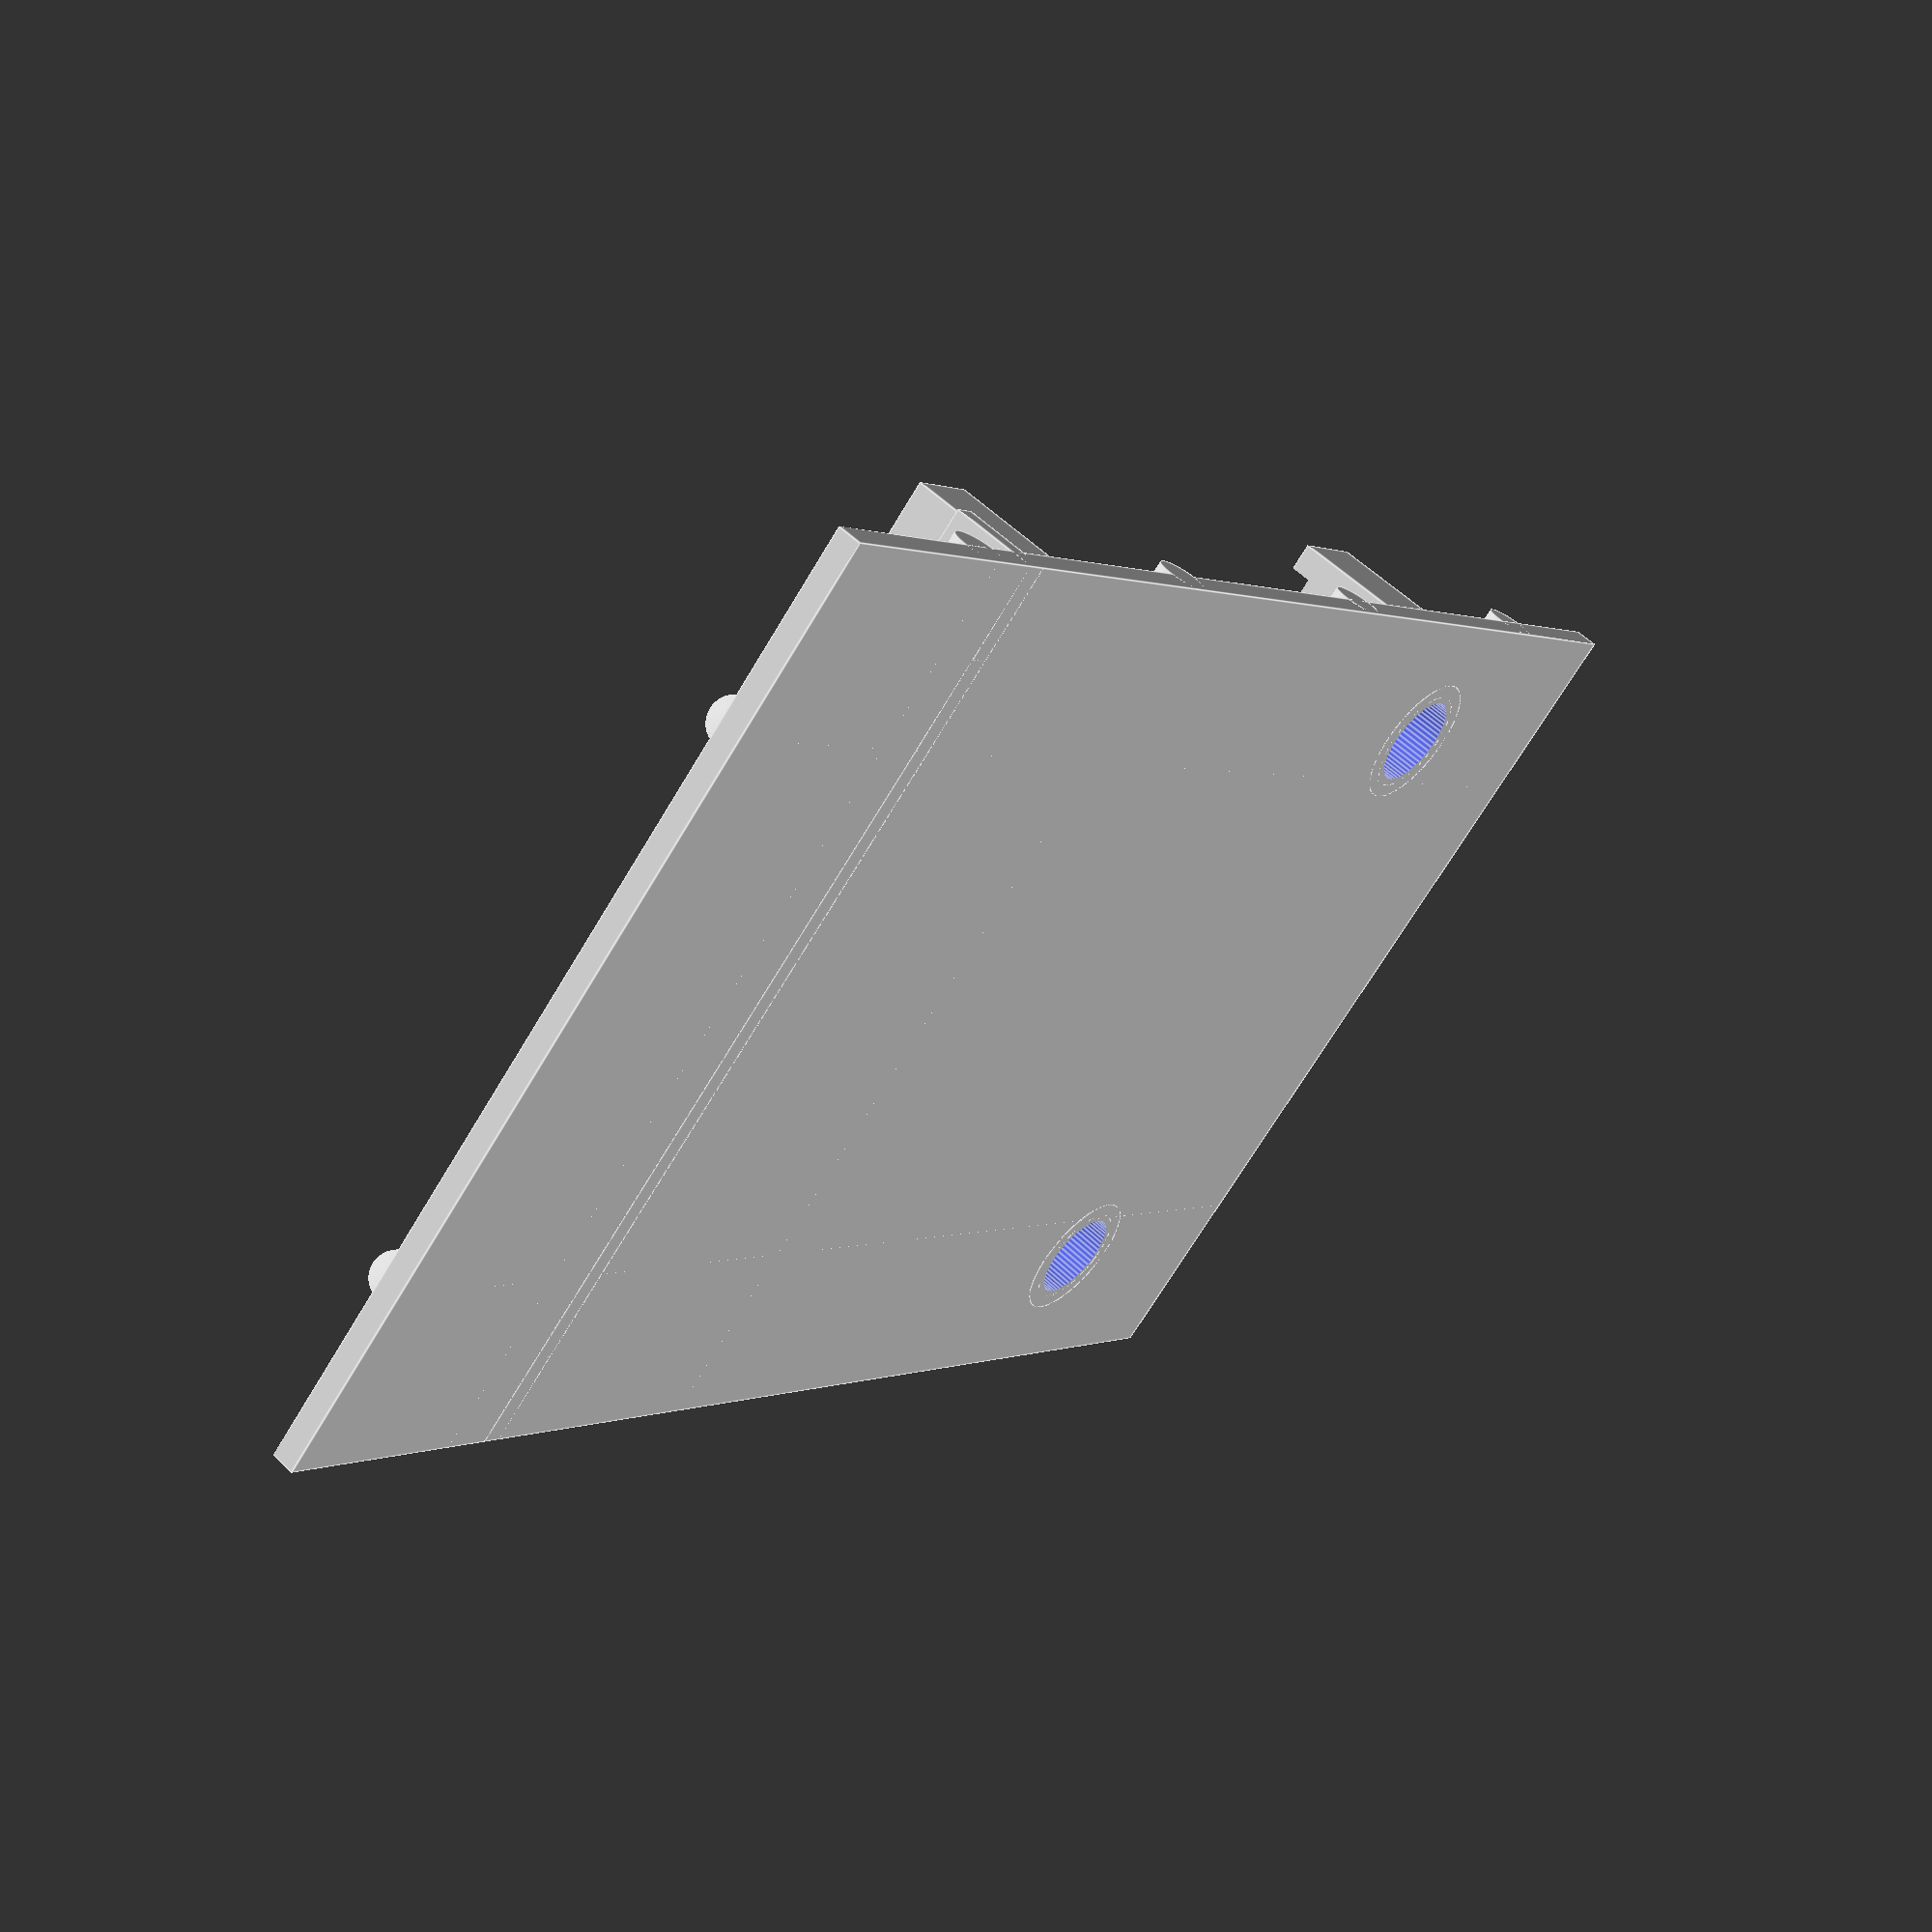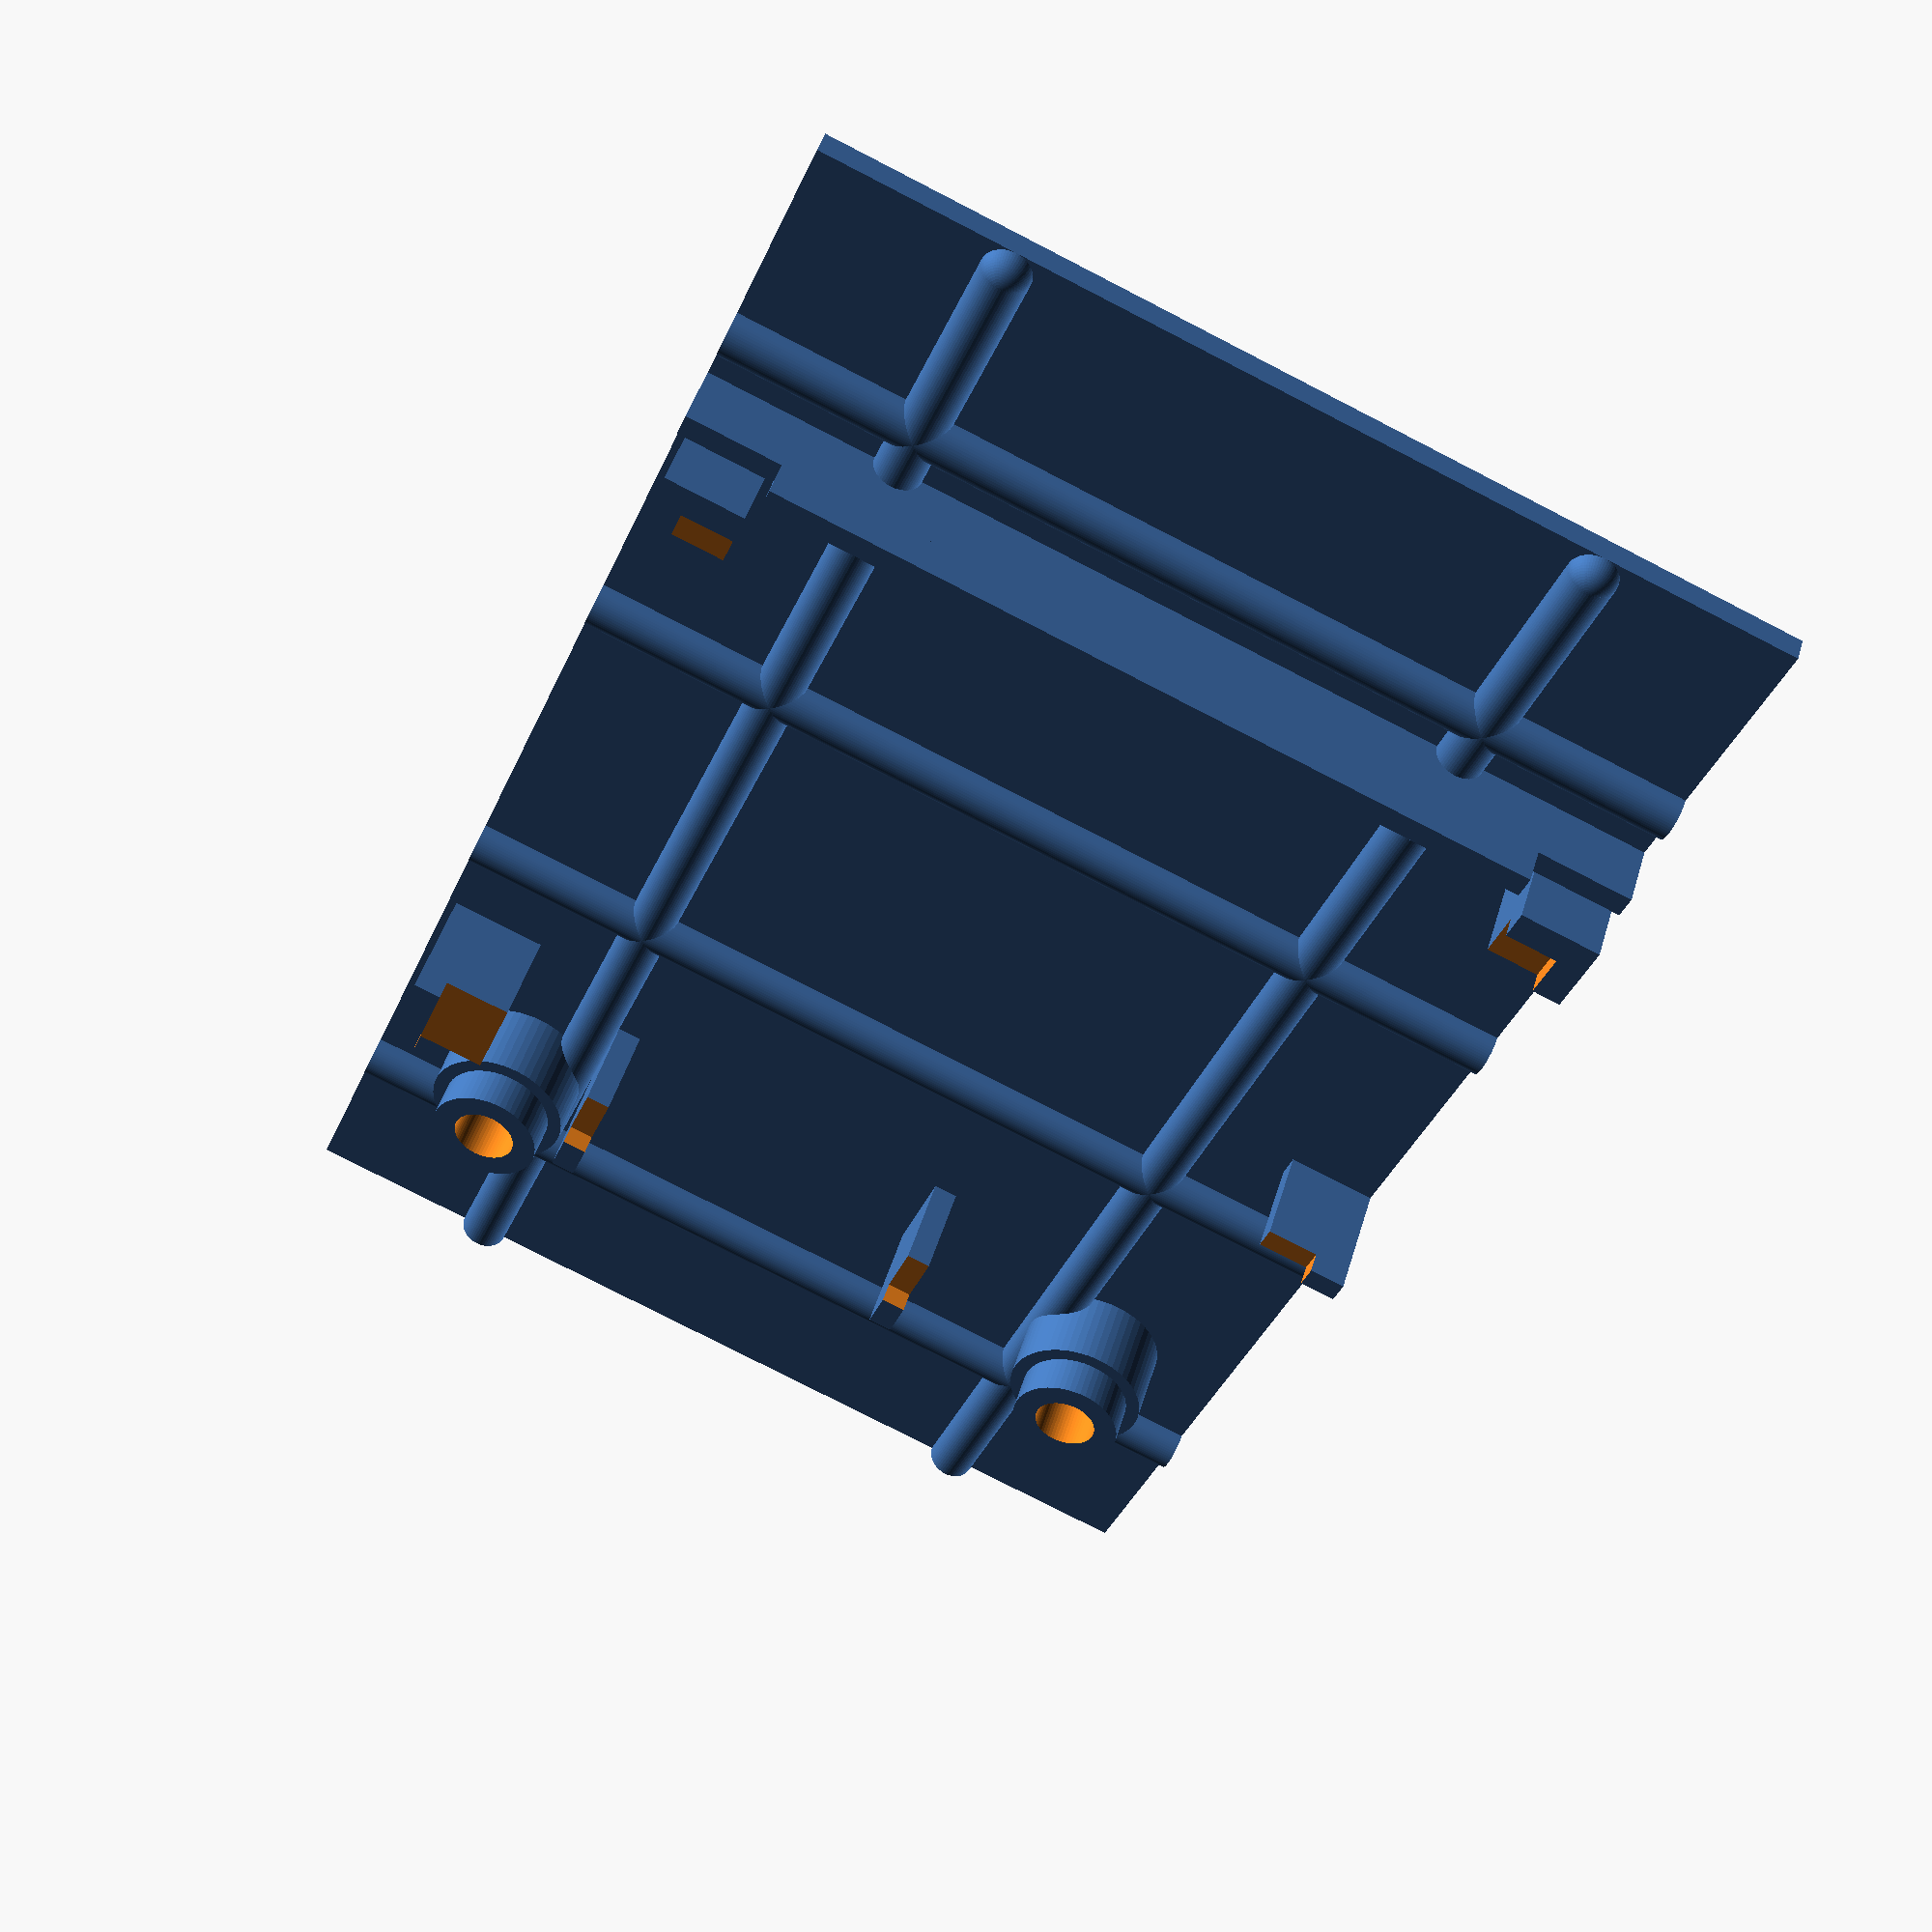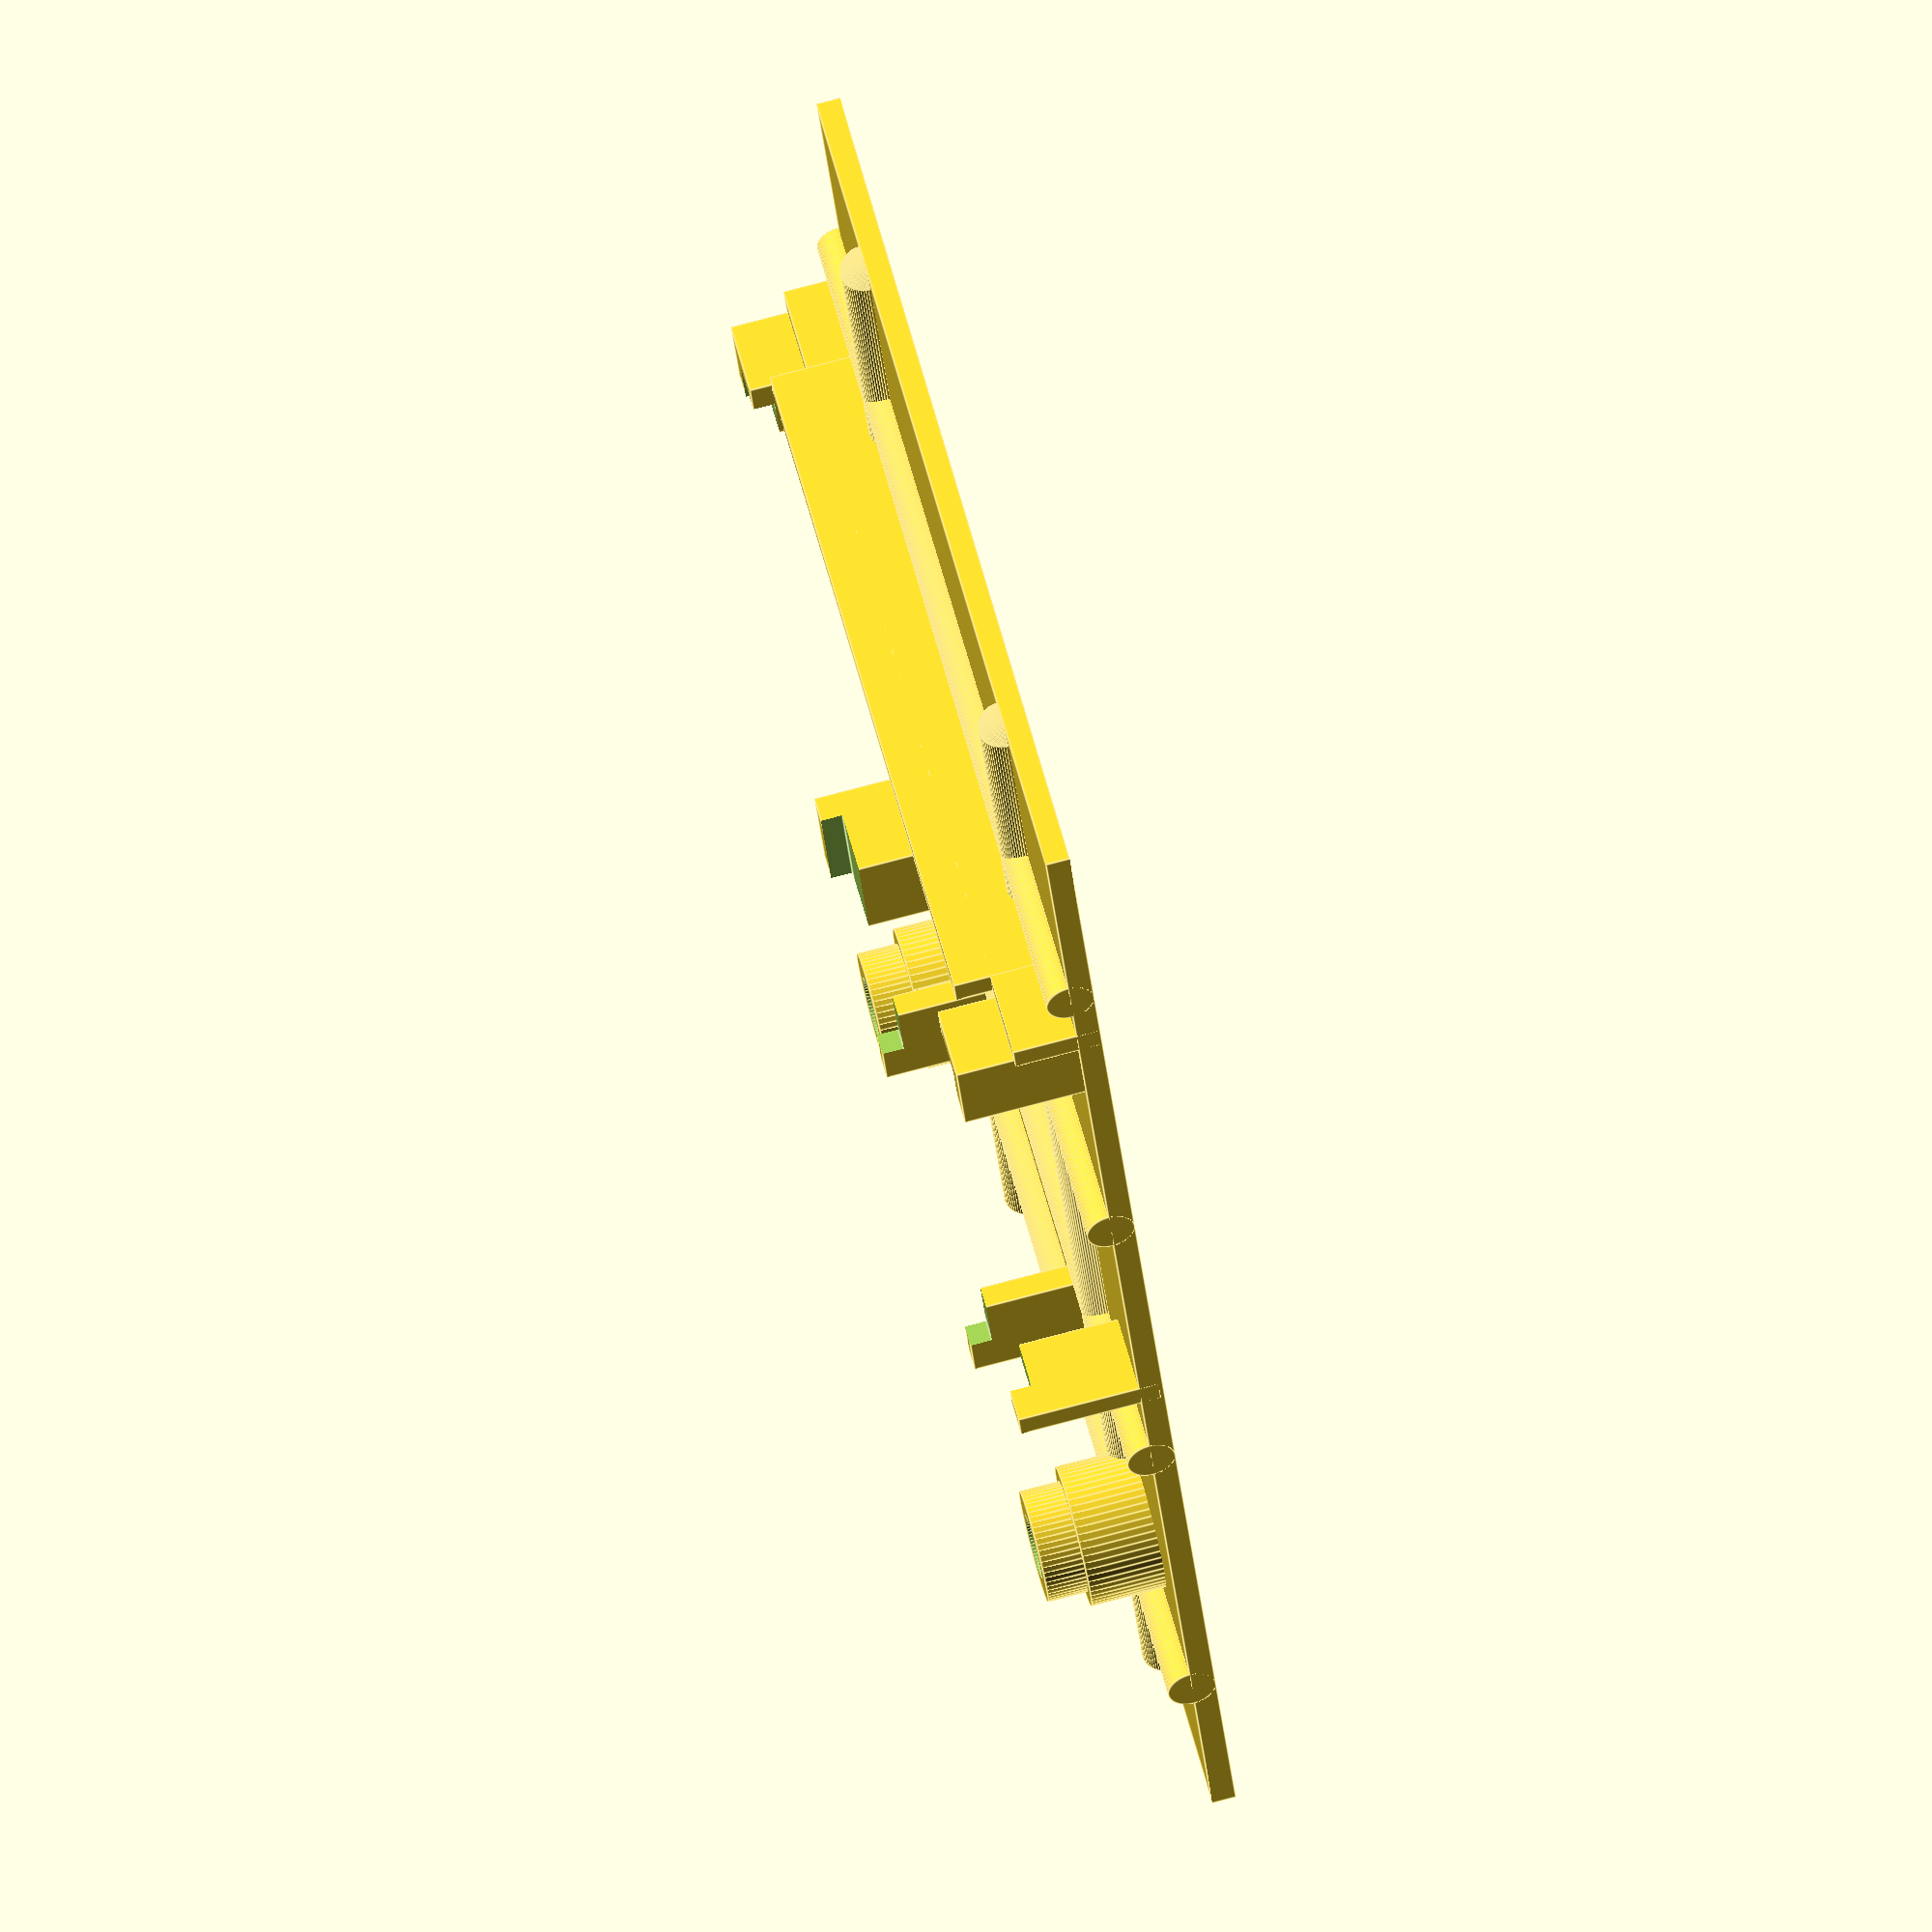
<openscad>
// Creativision MegaCart Cartridge (in two pieces) 1.3
// By John "CheshireNoir" Parker
// Creative Commons BY-SA which means you can even sell these if you print your own, as long as you attribute them to me
// Comment out whichever piece you don't currently need at the bottom
// Version 1.3 Fixed a fundamental error with the virtual PCB
// Version 1.2 Refactored everything to be narrower
// Version 1.1 Fixed bad geometry
// Version 1.0 Initial release
// cheshirenoir@gmail.com

//VARIABLES
wallthickness = 1.5;    //Set the thickness of the cartridge walls
stretchdistance = 20;    //Make the cartridge longer to support non standard cartridges such as multicarts. Normally 20 for megacarts
$fn = 60;               //how many sides to a circle. Increase for longer render time but smoother models

slopedistance = -45;

module shellouter()
{
    difference(){
        cube([80+stretchdistance,63,18]);
        //remove the slope
        translate([slopedistance,7,0])
            rotate ([0,45,0])
                cube([40,49,40]);
        //remove the stripes on the shell
        //side 1
        translate([5,-1.5,-1])
            cube([2,2,20]);
        translate([9,-1.5,-1])
            cube([2,2,20]);
        translate([13,-1.5,-1])
            cube([2,2,20]);
        translate([17,-1.5,-1])
            cube([2,2,20]);
        translate([21,-1.5,-1])
            cube([2,2,20]);
        //Side 2        
        translate([5,62.5,-1])
            cube([2,2,20]);
        translate([9,62.6,-1])
            cube([2,2,20]);
        translate([13,62.5,-1])
            cube([2,2,20]);
        translate([17,62.5,-1])
            cube([2,2,20]);
        translate([21,62.5,-1])
            cube([2,2,20]);
        //base side 1
        translate([5,-1.5,17.5])
            cube([2,5,2]);
        translate([9,-1.5,17.5])
            cube([2,5,2]);
        translate([13,-1.5,17.5])
            cube([2,5,2]);
        translate([17,-1.5,17.5])
            cube([2,5,2]);
        translate([21,-1.5,17.5])
            cube([2,5,2]);
        //base side 2
        translate([5,59.5,17.5])
            cube([2,5,2]);
        translate([9,59.5,17.5])
            cube([2,5,2]);
        translate([13,59.5,17.5])
            cube([2,5,2]);
        translate([17,59.5,17.5])
            cube([2,5,2]);
        translate([21,59.5,17.5])
            cube([2,5,2]);
        //top side 1
        translate([5,-1.5,-1.5])
            cube([2,5,2]);
        translate([9,-1.5,-1.5])
            cube([2,5,2]);
        translate([13,-1.5,-1.5])
            cube([2,5,2]);
        translate([17,-1.5,-1.5])
            cube([2,5,2]);
        translate([21,-1.5,-1.5])
            cube([2,5,2]);
        //top side 2
        translate([5,59.5,-1.5])
            cube([2,5,2]);
        translate([9,59.5,-1.5])
            cube([2,5,2]);
        translate([13,59.5,-1.5])
            cube([2,5,2]);
        translate([17,59.5,-1.5])
            cube([2,5,2]);
        translate([21,59.5,17.5])
            cube([2,5,2]);            
        //Sticker slot
        translate([10.5,7,-0.5])
            cube([11.5,49,1]);
        //Mid Slot
        translate([35.5+stretchdistance,7,-0.5])
            cube([2.5,49,1]);
        //racing stripe 1
        translate([5,-1.5,12])
            cube([56.5+stretchdistance,2,2]);        
        translate([64.5+stretchdistance,-1.5,11.5])
            cube([18,2,3]); 
        translate([63+stretchdistance,-0.5,13])
            rotate([0,0,180])
            rotate([90,0,0])
            rotate([0,-90,0])
                linear_extrude(height=3.5,center=true, scale=[1,1.5]) square(size=[2,2], center=true);
        //racing stripe 2
        translate([5,62.5,12])
            cube([56.5+stretchdistance,2,2]); 
        translate([64.5+stretchdistance,62.5,11.5])
            cube([18,2,3]);
        translate([63+stretchdistance,63.5,13])
            rotate([0,0,180])
            rotate([90,0,0])
            rotate([0,-90,0])
                linear_extrude(height=3.5,center=true, scale=[1,1.5]) square(size=[2,2], center=true); 
    }
    
}

module shellinner()
{
    translate([wallthickness,wallthickness,wallthickness])
    {
        difference()
        {
            cube ([80+stretchdistance,63-(wallthickness*2),18]);
            translate([slopedistance,-0.1,0])
                rotate ([0,42.5,0])
                    cube([40,61,40]);
            
        }
    }
}

module liptop ()
{
    translate([60.5+stretchdistance,0,0]){
        difference(){
            cube([1.5,63,12]);
            translate([-0.25,7.5,7.8])
                cube([2,48,6]);
        }
    }
}

module lipbase ()
{
    translate([60.5-wallthickness+stretchdistance,0,wallthickness-5.5])
        cube([1.5,63-wallthickness*2,5.5]);
    translate([60.5-wallthickness+stretchdistance,7.5-wallthickness,wallthickness-7.8])
        cube([1.5,48,7.8]);
    
}

module subsupport ()
{
    cylinder(h=8.2, r=2.5);
    cylinder(h=6.7, r=3);
    cylinder(h=5, r1=4, r2=3);
}

module screwsupport ()
{
    difference()
    {
        subsupport();
        translate([0,0,2])
            cylinder(h=9, r=1);
    }
    
}

module subsupport2 ()
{
    cylinder(h=8.7, r=3.5);
    cylinder(h=6.2, r=4.4);
}

module screwsupport2 ()
{
    difference()
    {
        subsupport2();
        translate([0,0,-1])
            cylinder(h=10, r=2);
    }
    
}

module boardsupport ()
{
    cylinder(h=6.7,r=2.8);
}

module carttop ()
{
    difference(){
        shellouter();
        shellinner();
		switchcut();
    }
    liptop();
    translate([19.8,10.3,1])
        screwsupport();
    translate([19.8,52.7,1])
        screwsupport();
	difference(){
		topholder();
		megacart();
	}
		
}

module cartbaseprescrew ()
{
    cube([80-wallthickness+stretchdistance, 63-wallthickness*2, wallthickness]);
    lipbase();
    translate([19.8-wallthickness,10.3-wallthickness,wallthickness])
        rotate([0,180,0])
            screwsupport2();
    translate([19.8-wallthickness,52.7-wallthickness,wallthickness])
        rotate([0,180,0])
            screwsupport2();
	translate([0,12,0])
		truss();
	translate([0,(63-wallthickness*2)-12,0])
		truss();
	translate([12,0,0])
		brace();
	translate([36,0,0])
		brace();
	translate([60,0,0])
		brace();
	translate([84,0,0])
		brace();
}

module truss ()
{
	rotate([0,180,0])
		translate([(80+stretchdistance-(wallthickness*2))*-1,0,0])
		{
			sphere(wallthickness);
			rotate([0,90,0])
				cylinder(80-(wallthickness*2)+stretchdistance,wallthickness,wallthickness);
		}
}

module brace ()
{
	rotate([0,0,180])
		translate([0,0,0])
		{
			rotate([90,0,0])
				cylinder(63-wallthickness*2,wallthickness,wallthickness);
		}
}

module cartbase ()
{
	translate([wallthickness,wallthickness,18-wallthickness])
	{
		difference()
		{
			cartbaseprescrew();
			translate([19.8-wallthickness,10.3-wallthickness,-3])
				cylinder(h=10,r=3);
			translate([19.8-wallthickness,52.7-wallthickness,-3])
				cylinder(h=10,r=3);
		}
	}
	difference(){
		baseholder();
		megacart();
	}
	
}

module topholder()
{
	translate([5+stretchdistance,2,0.05])
		cube([6,6,8.8]);
	translate([1+stretchdistance,38,0.55])
		cube([6,1.5,8.3]);
	translate([1+stretchdistance,15,0.55])
		cube([6,1.5,8.3]);
	translate([23.5+stretchdistance,56,0.55])
		cube([1.5,6,8.3]);
	translate([55.5+stretchdistance,2,0.05])
		cube([6,5,8.8]);
	translate([55.5+stretchdistance,56,0.05])
		cube([6,5,8.8]);
}

module baseholder()
{
	translate([5+stretchdistance,2,8.9])
		cube([6,6,8.85]);
	translate([1+stretchdistance,38,8.9])
		cube([6,1.5,8.85]);
	translate([1+stretchdistance,15,8.9])
		cube([6,1.5,8.85]);
	translate([23.5+stretchdistance,56,8.9])
		cube([1.5,5.5,8.85]);
	translate([55.5+stretchdistance,2,8.9])
		cube([5,5,8.85]);
	translate([55.5+stretchdistance,56,8.9])
		cube([5,5,8.85]);
}

module megacart()
{
	translate([3.5+stretchdistance,3.75,7.75])
	{
		cube([55,55.5,2.5]);
		translate([54,4,0])
			cube([20,47.5,2.5]);
		translate([4,43,-6.5])
			cube([14,10,7]);
	}
}

module switchcut()
{
	translate([14.5+stretchdistance,51.75,-7])
		scale([2,1.3,1])
			translate([0,0,0])
				rotate([0,0,45])
					cylinder(10,10,5,$fn=4);
}

//Comment out this line to just print the base
//carttop();

//Comment out this line to just print the top
cartbase();
//color([0,1,0]) megacart();
</openscad>
<views>
elev=123.3 azim=46.6 roll=224.9 proj=p view=edges
elev=314.2 azim=247.8 roll=196.1 proj=p view=wireframe
elev=282.7 azim=293.8 roll=255.2 proj=o view=edges
</views>
